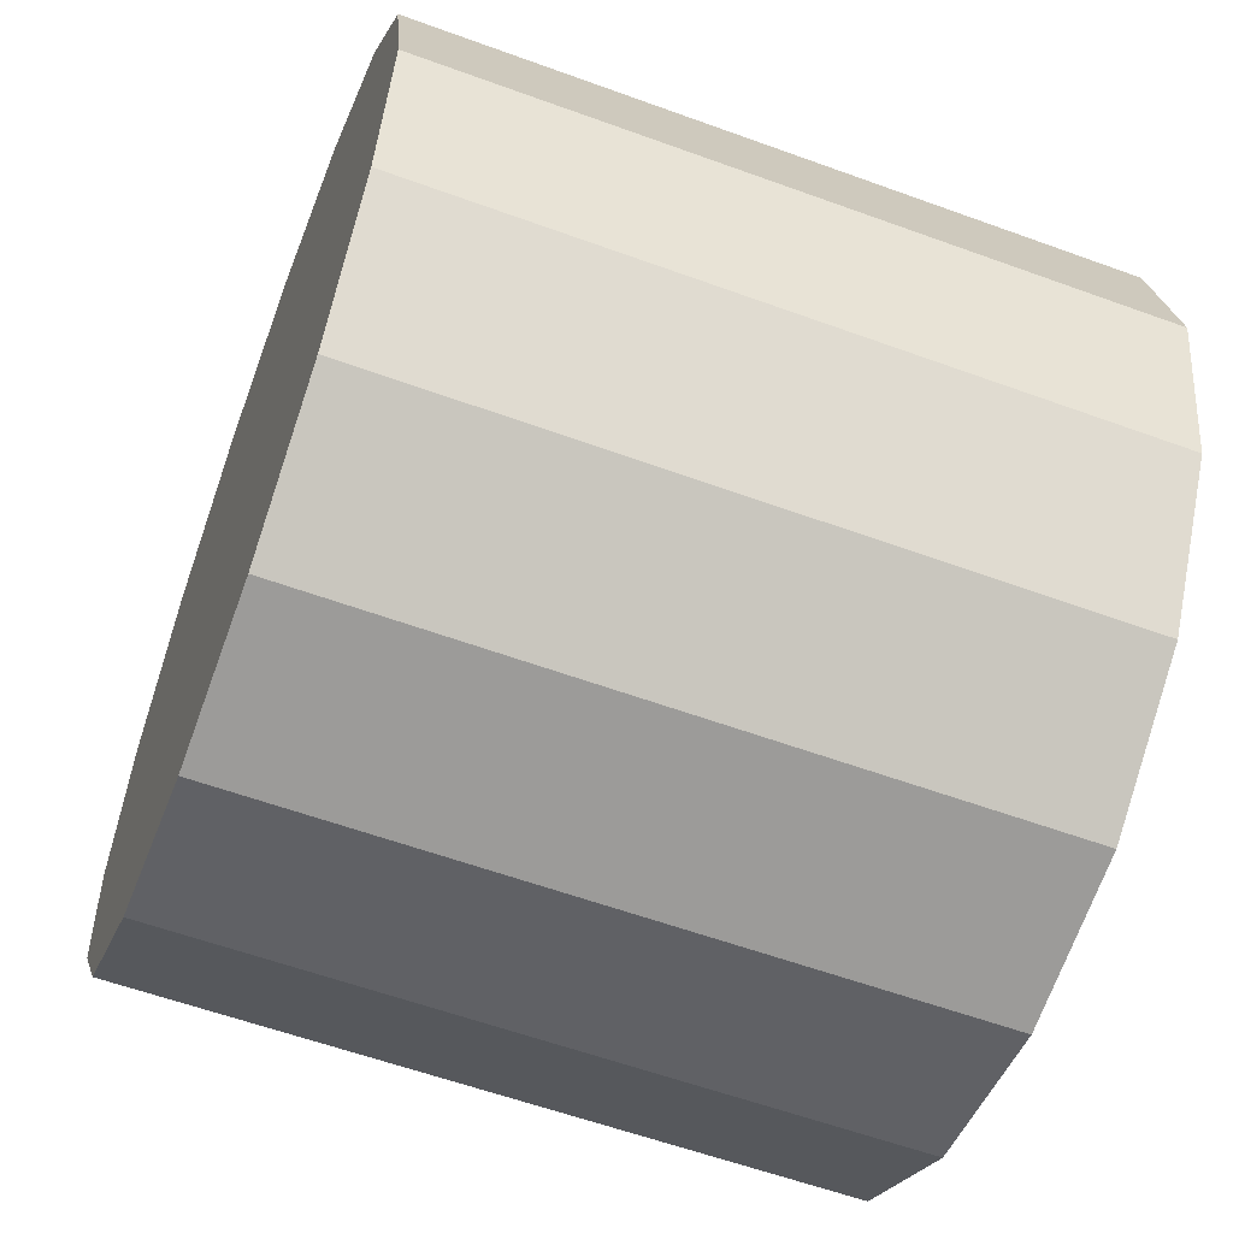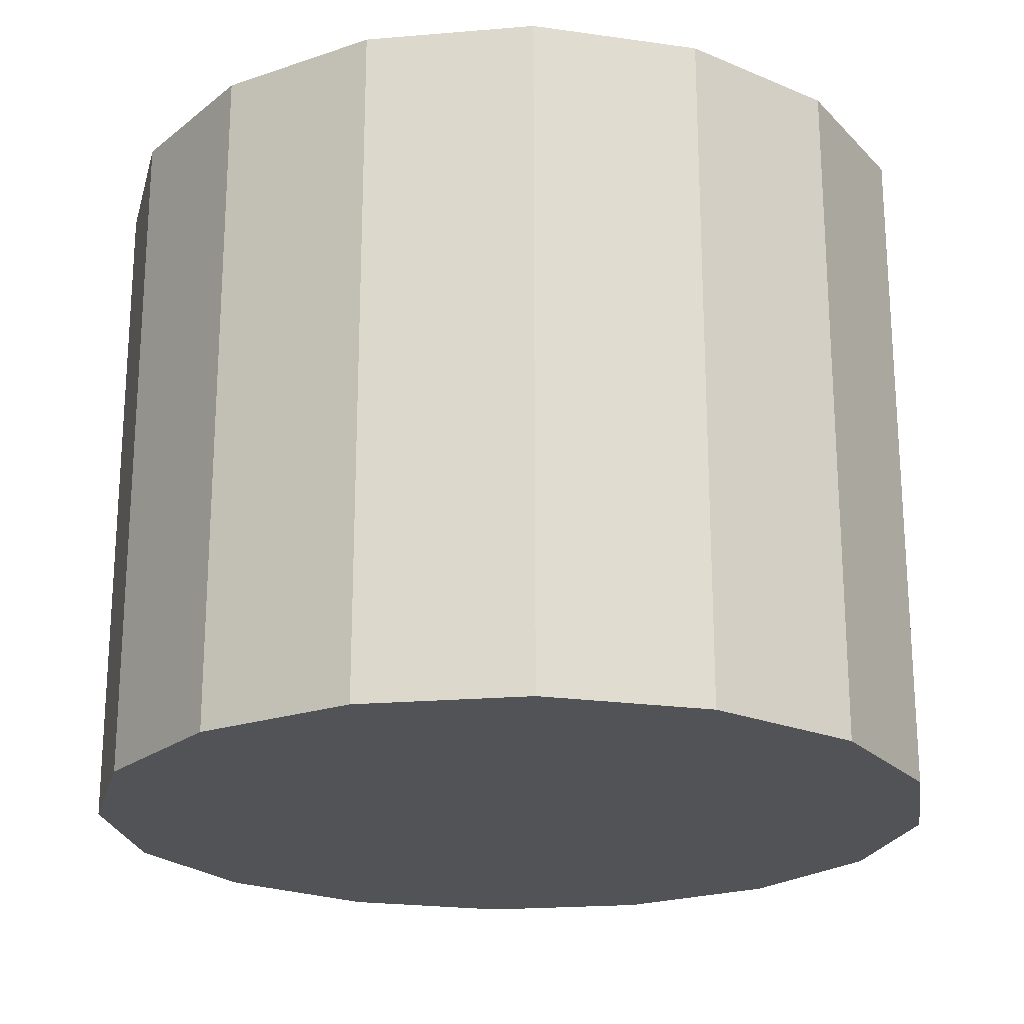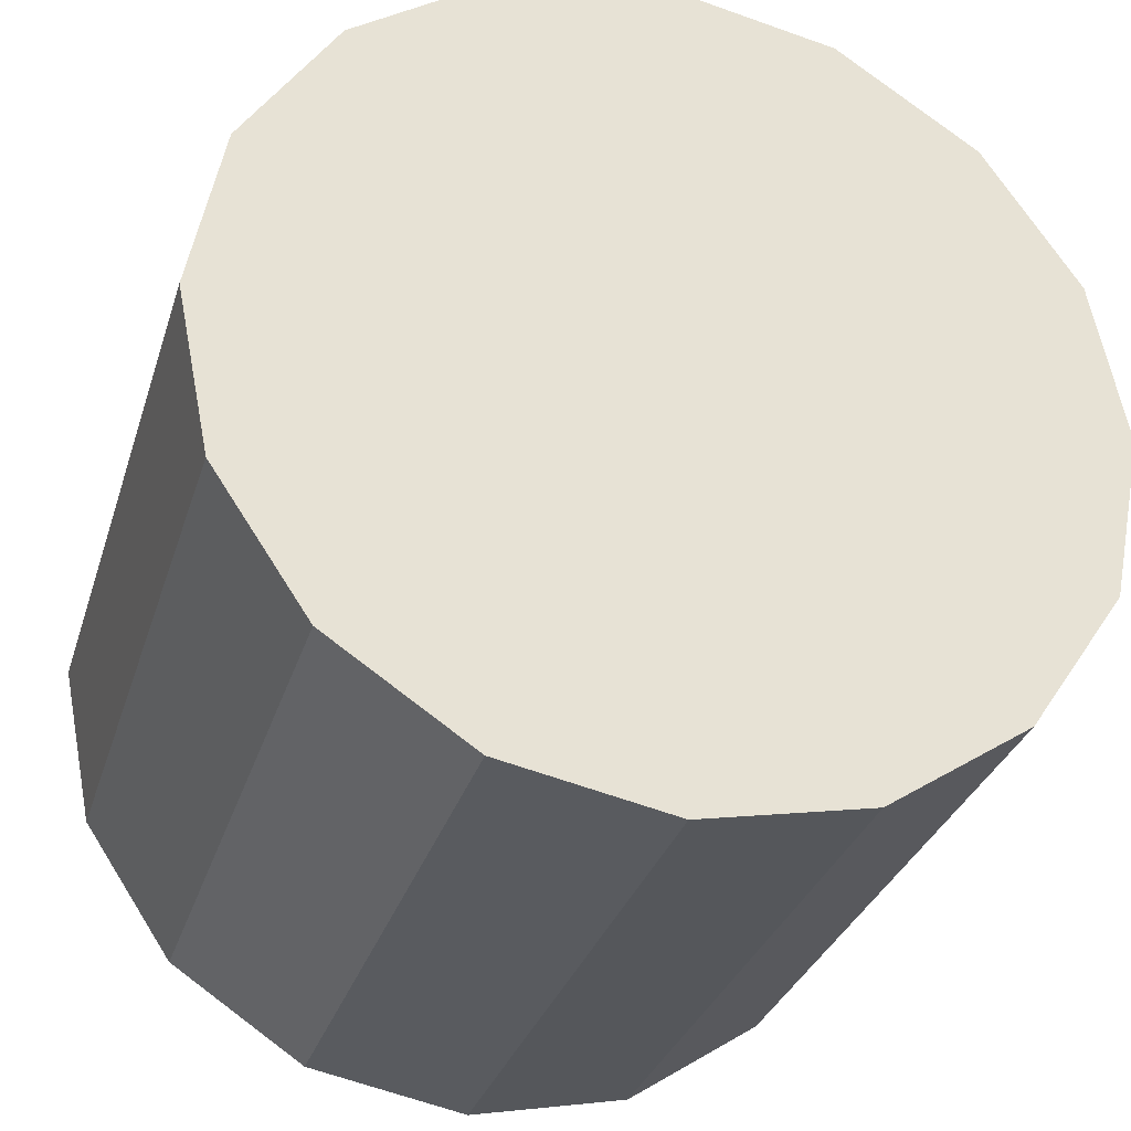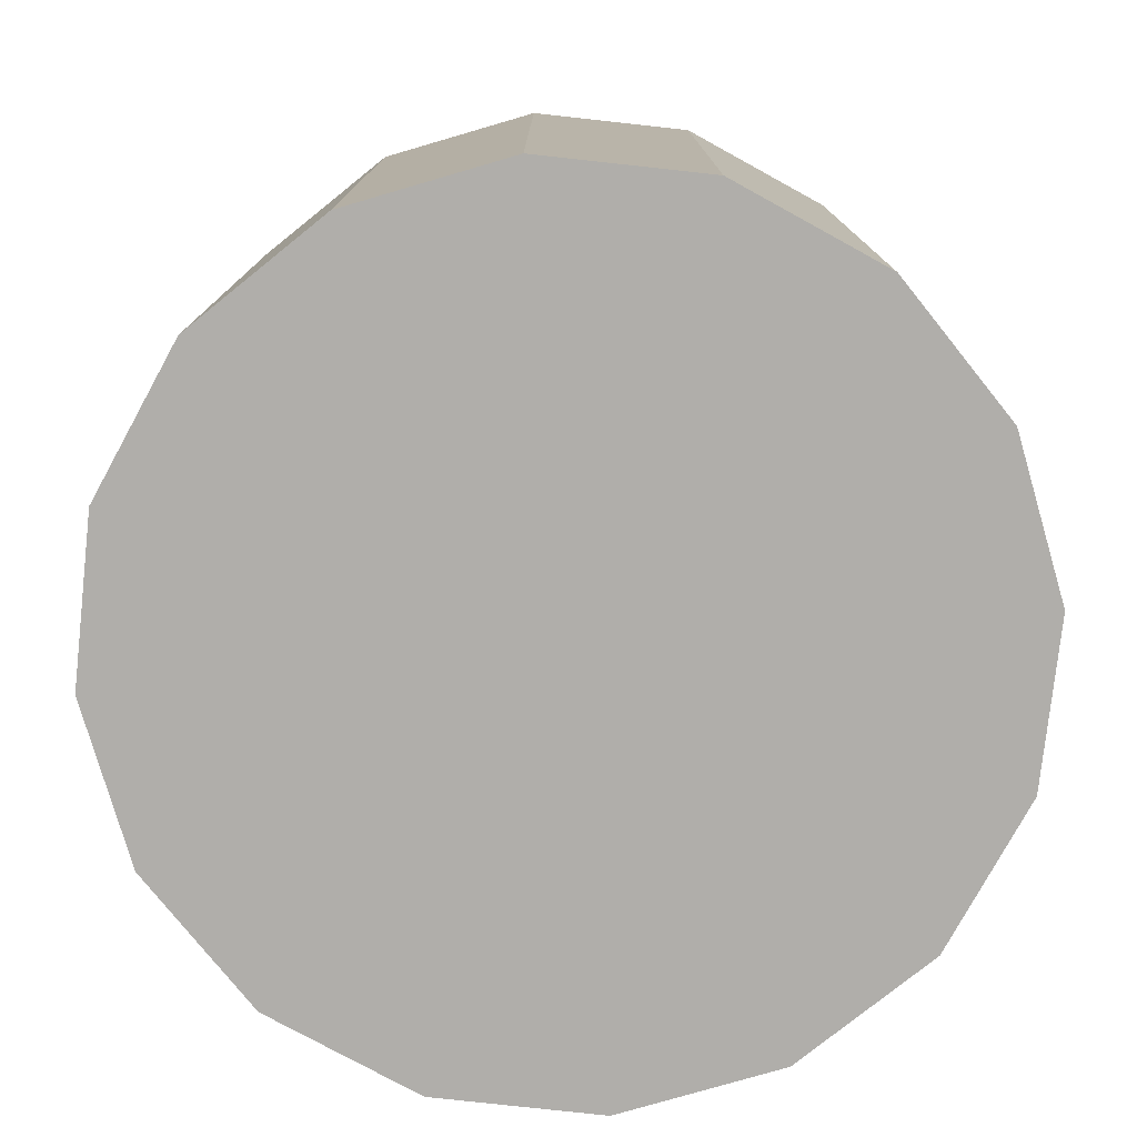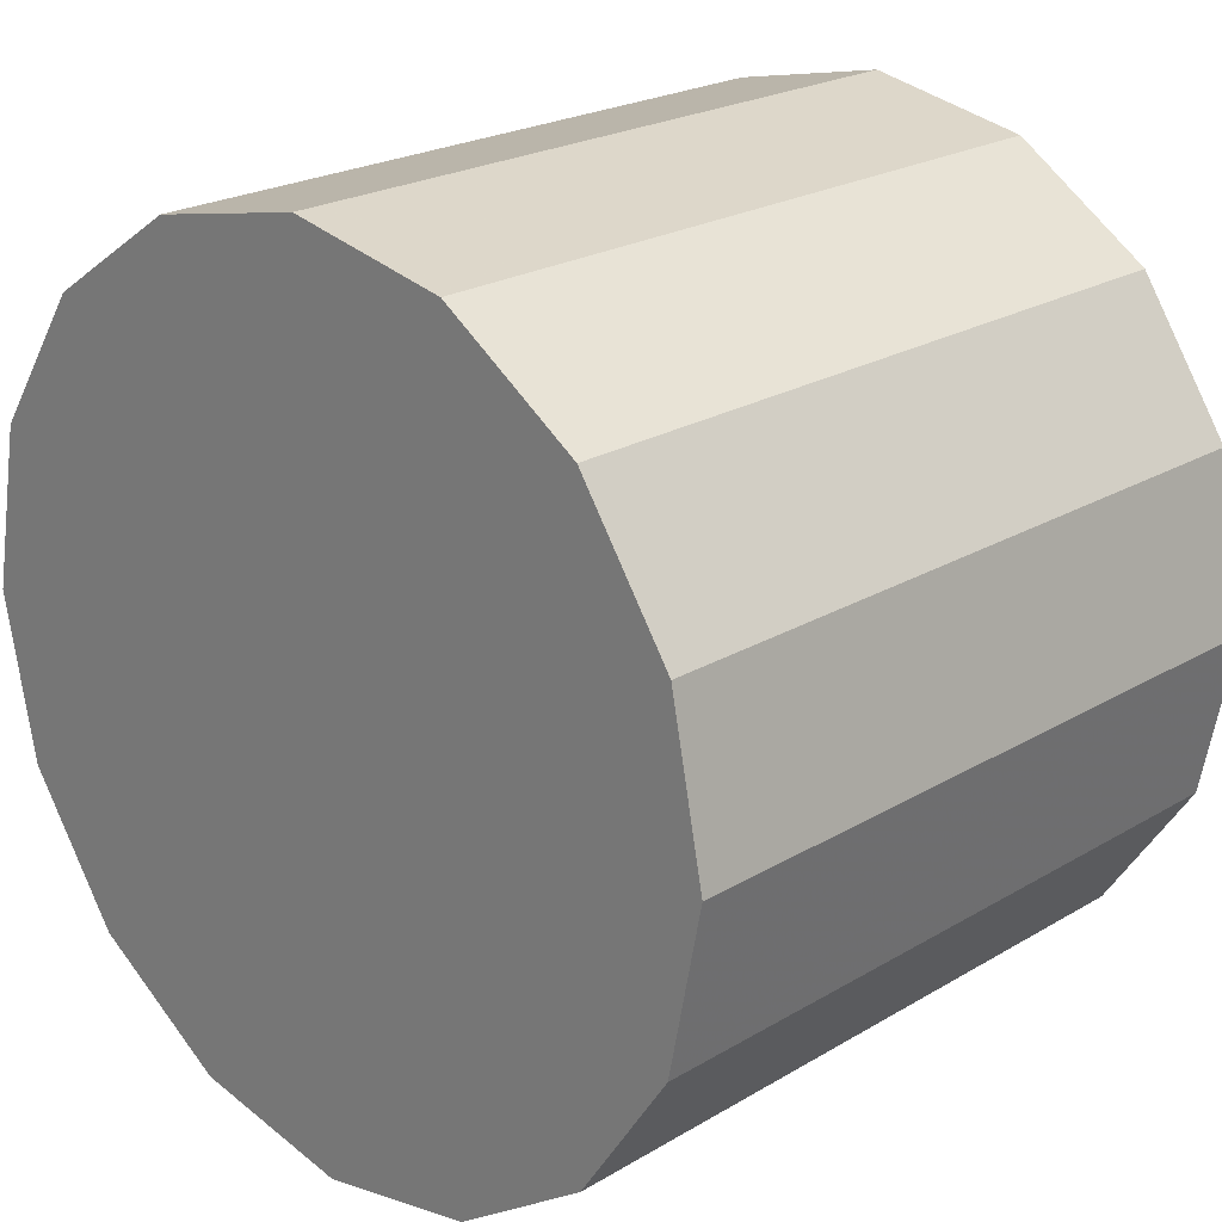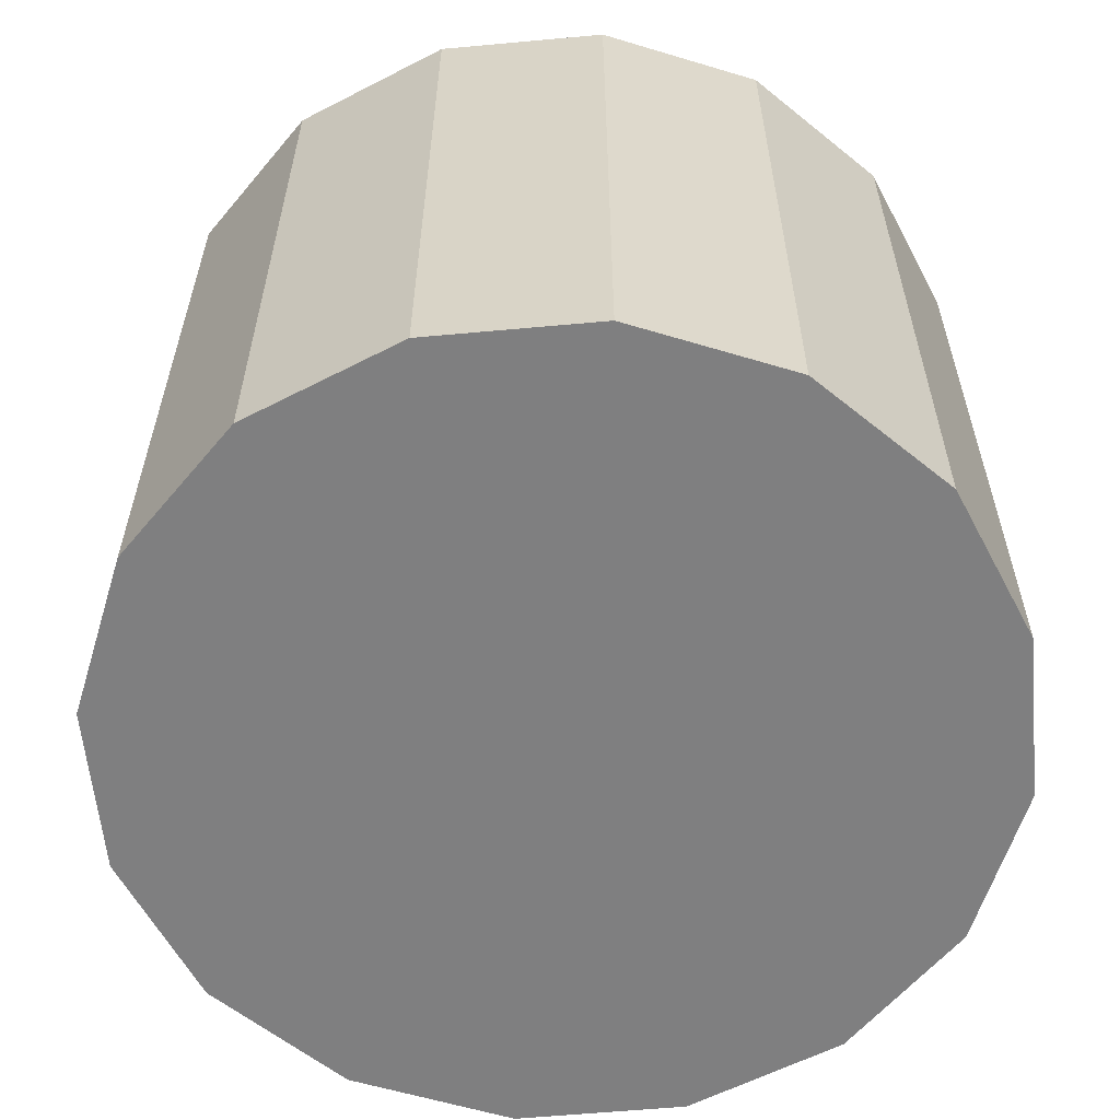
<metadata>
{"format":"obj","ext":"obj","renderer":"f3d","projection":"perspective","resolution":1024,"background":"white","views":[{"elev":-58.9,"azim":69.4,"up":"+Y"},{"elev":-21.7,"azim":132.2,"up":"+Z"},{"elev":-30.9,"azim":163.9,"up":"+Y"},{"elev":-77.8,"azim":72.5,"up":"+Z"},{"elev":22.5,"azim":44.3,"up":"+Y"},{"elev":-59.7,"azim":129.1,"up":"+Z"}]}
</metadata>
<code>
v 0 0 -0.7956
v 0.9884 0 -0.7956
v 0.9884 0 0.7956
v 0 0 0.7956
v 0.9132 0.3782 -0.7956
v 0.9132 0.3782 0.7956
v 0.6989 0.6989 -0.7956
v 0.6989 0.6989 0.7956
v 0.3782 0.9132 -0.7956
v 0.3782 0.9132 0.7956
v 0 0.9884 -0.7956
v 0 0.9884 0.7956
v -0.3782 0.9132 -0.7956
v -0.3782 0.9132 0.7956
v -0.6989 0.6989 -0.7956
v -0.6989 0.6989 0.7956
v -0.9132 0.3782 -0.7956
v -0.9132 0.3782 0.7956
v -0.9884 0 -0.7956
v -0.9884 0 0.7956
v -0.9132 -0.3782 -0.7956
v -0.9132 -0.3782 0.7956
v -0.6989 -0.6989 -0.7956
v -0.6989 -0.6989 0.7956
v -0.3782 -0.9132 -0.7956
v -0.3782 -0.9132 0.7956
v -0 -0.9884 -0.7956
v -0 -0.9884 0.7956
v 0.3782 -0.9132 -0.7956
v 0.3782 -0.9132 0.7956
v 0.6989 -0.6989 -0.7956
v 0.6989 -0.6989 0.7956
v 0.9132 -0.3782 -0.7956
v 0.9132 -0.3782 0.7956
f 2 1 5
f 2 5 3
f 3 5 6
f 3 6 4
f 5 1 7
f 5 7 6
f 6 7 8
f 6 8 4
f 7 1 9
f 7 9 8
f 8 9 10
f 8 10 4
f 9 1 11
f 9 11 10
f 10 11 12
f 10 12 4
f 11 1 13
f 11 13 12
f 12 13 14
f 12 14 4
f 13 1 15
f 13 15 14
f 14 15 16
f 14 16 4
f 15 1 17
f 15 17 16
f 16 17 18
f 16 18 4
f 17 1 19
f 17 19 18
f 18 19 20
f 18 20 4
f 19 1 21
f 19 21 20
f 20 21 22
f 20 22 4
f 21 1 23
f 21 23 22
f 22 23 24
f 22 24 4
f 23 1 25
f 23 25 24
f 24 25 26
f 24 26 4
f 25 1 27
f 25 27 26
f 26 27 28
f 26 28 4
f 27 1 29
f 27 29 28
f 28 29 30
f 28 30 4
f 29 1 31
f 29 31 30
f 30 31 32
f 30 32 4
f 31 1 33
f 31 33 32
f 32 33 34
f 32 34 4
f 33 1 2
f 33 2 34
f 34 2 3
f 34 3 4

</code>
